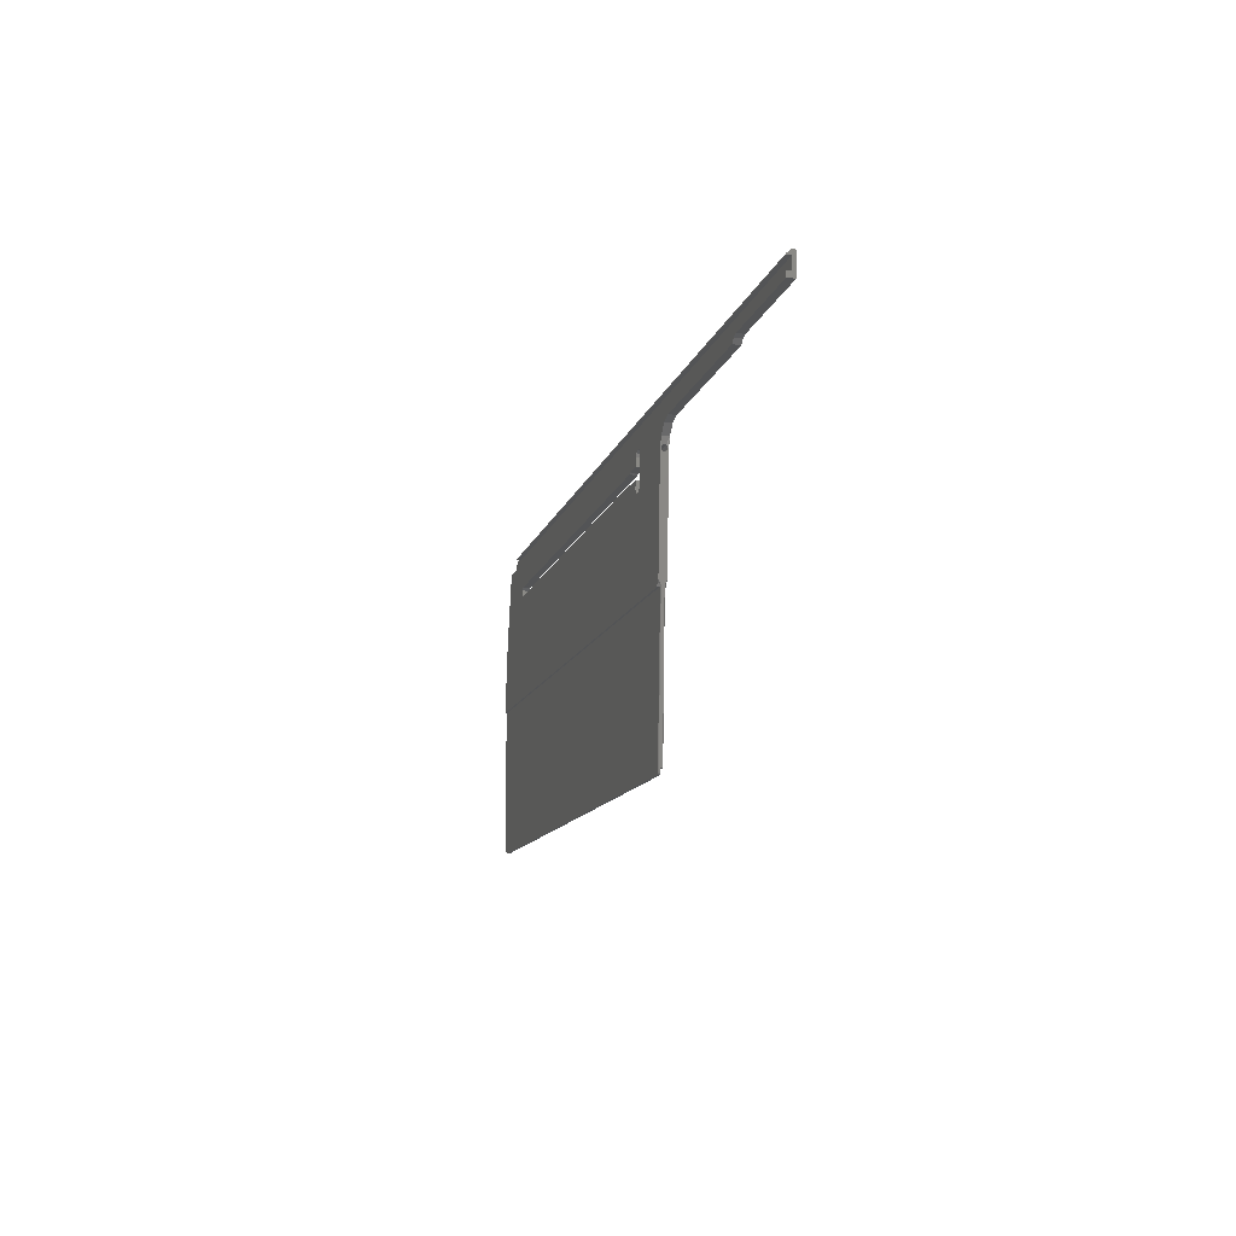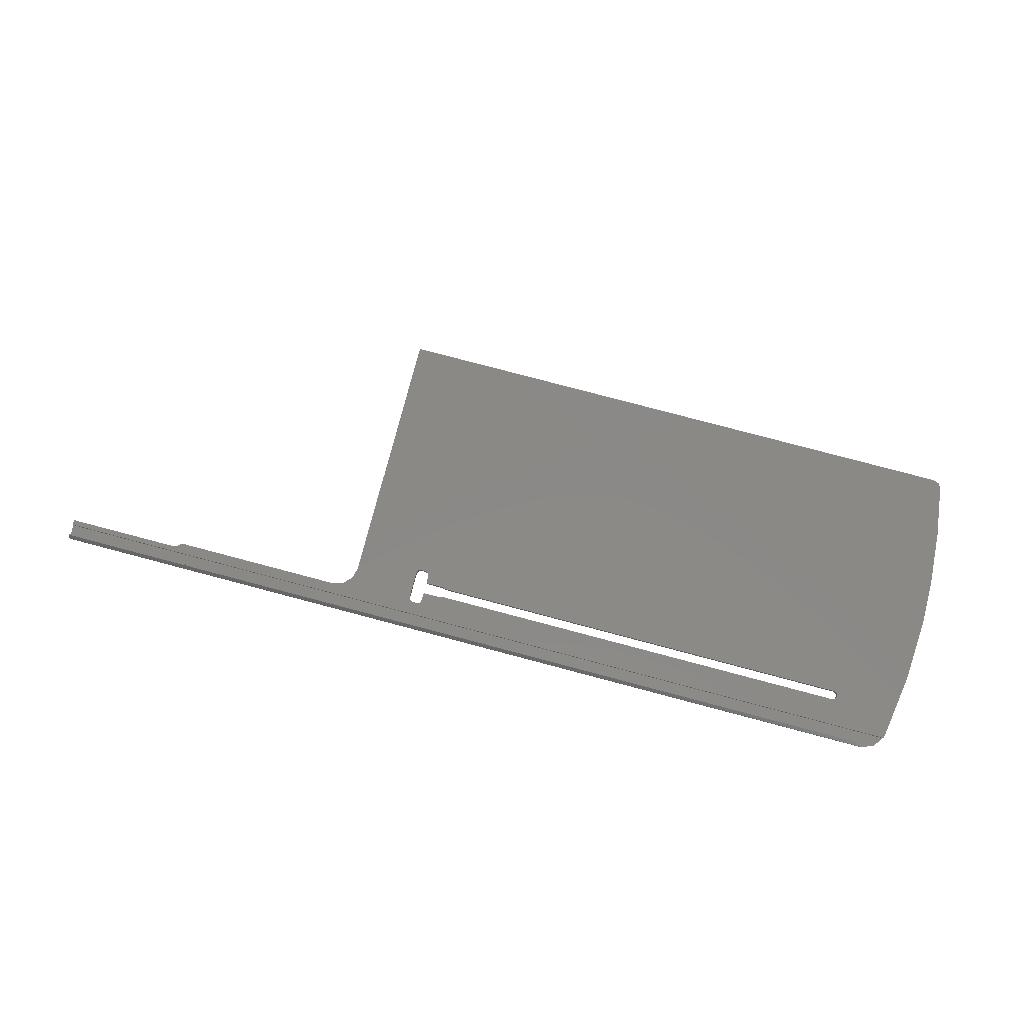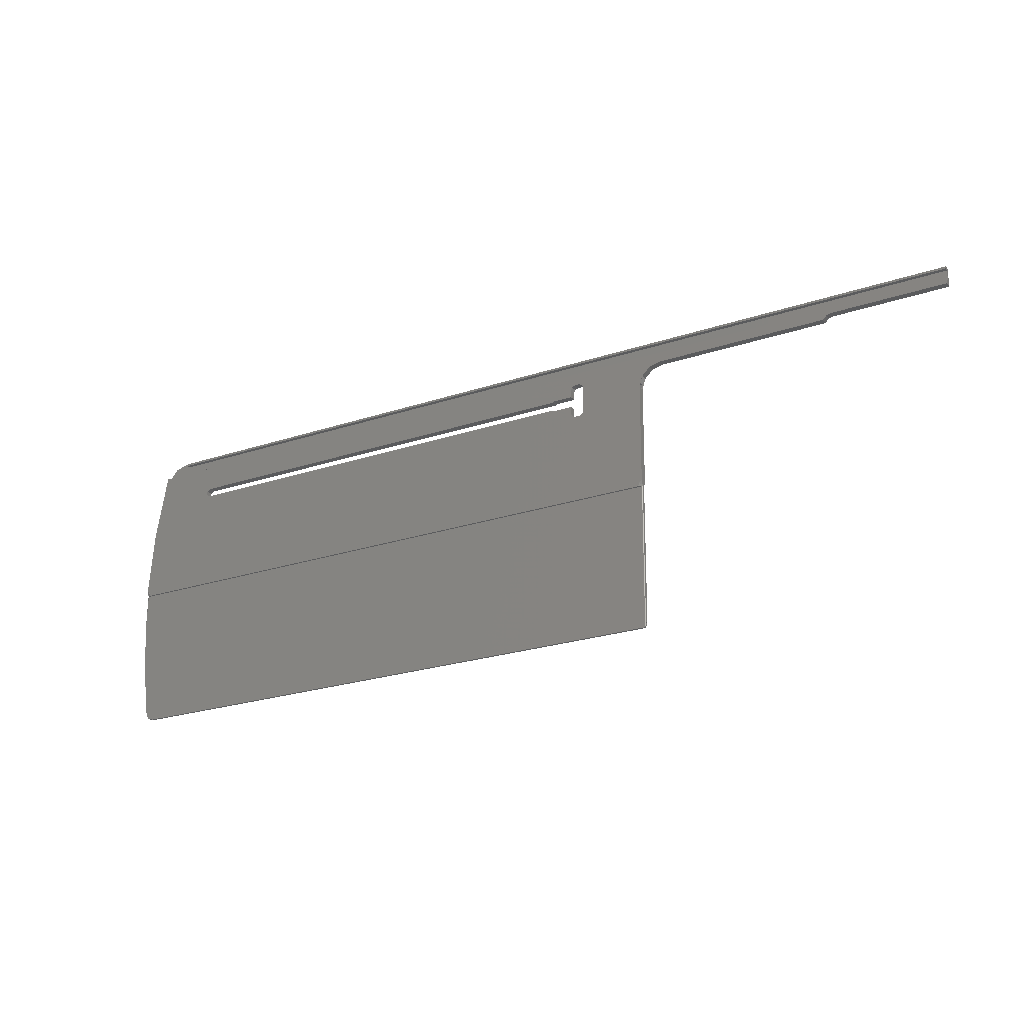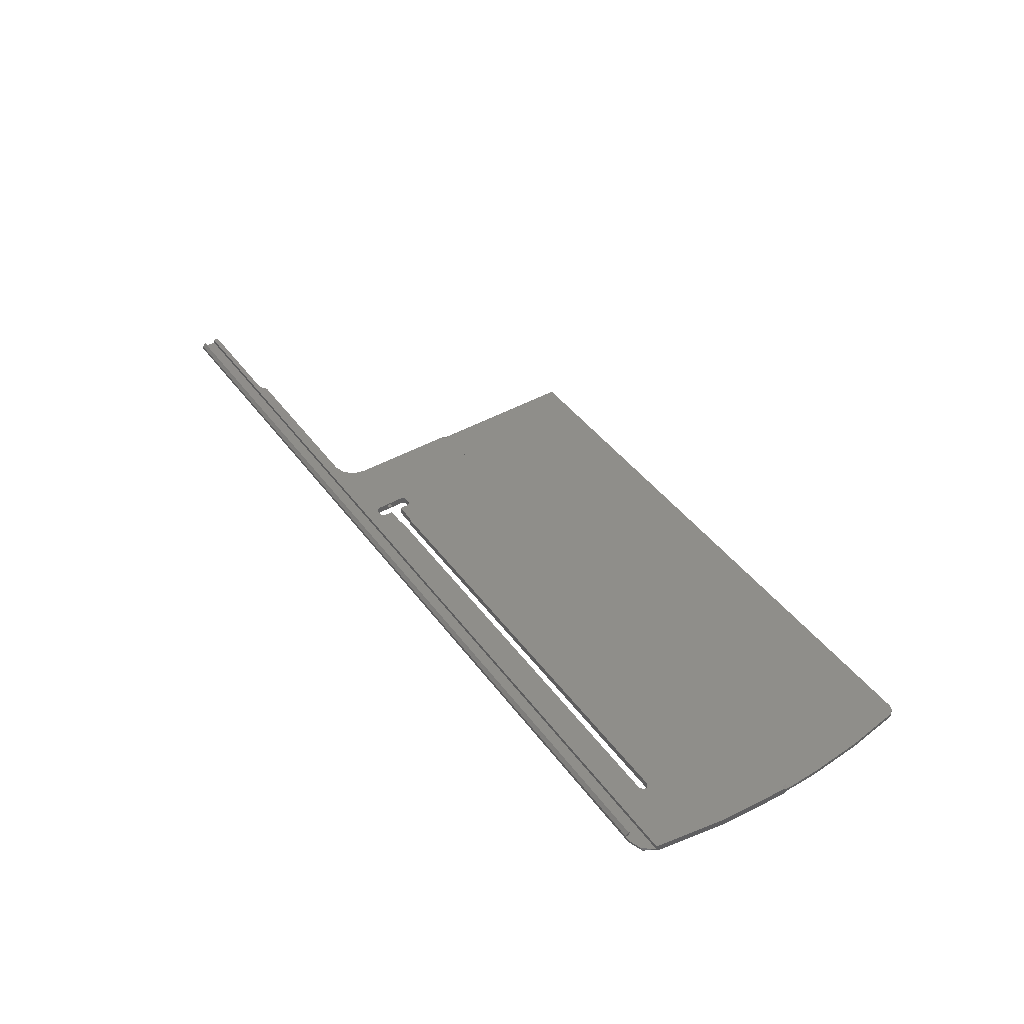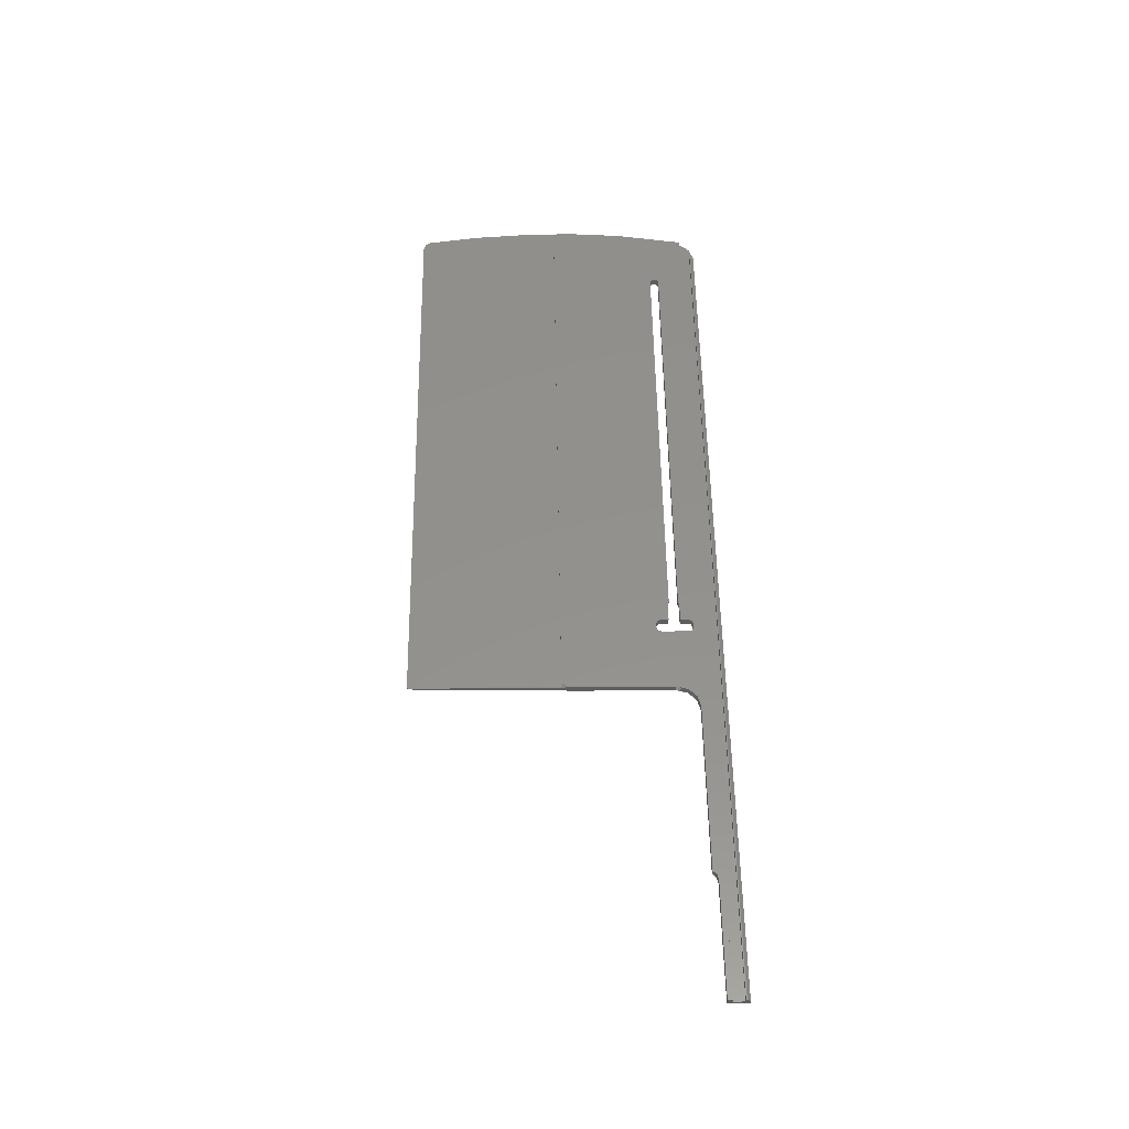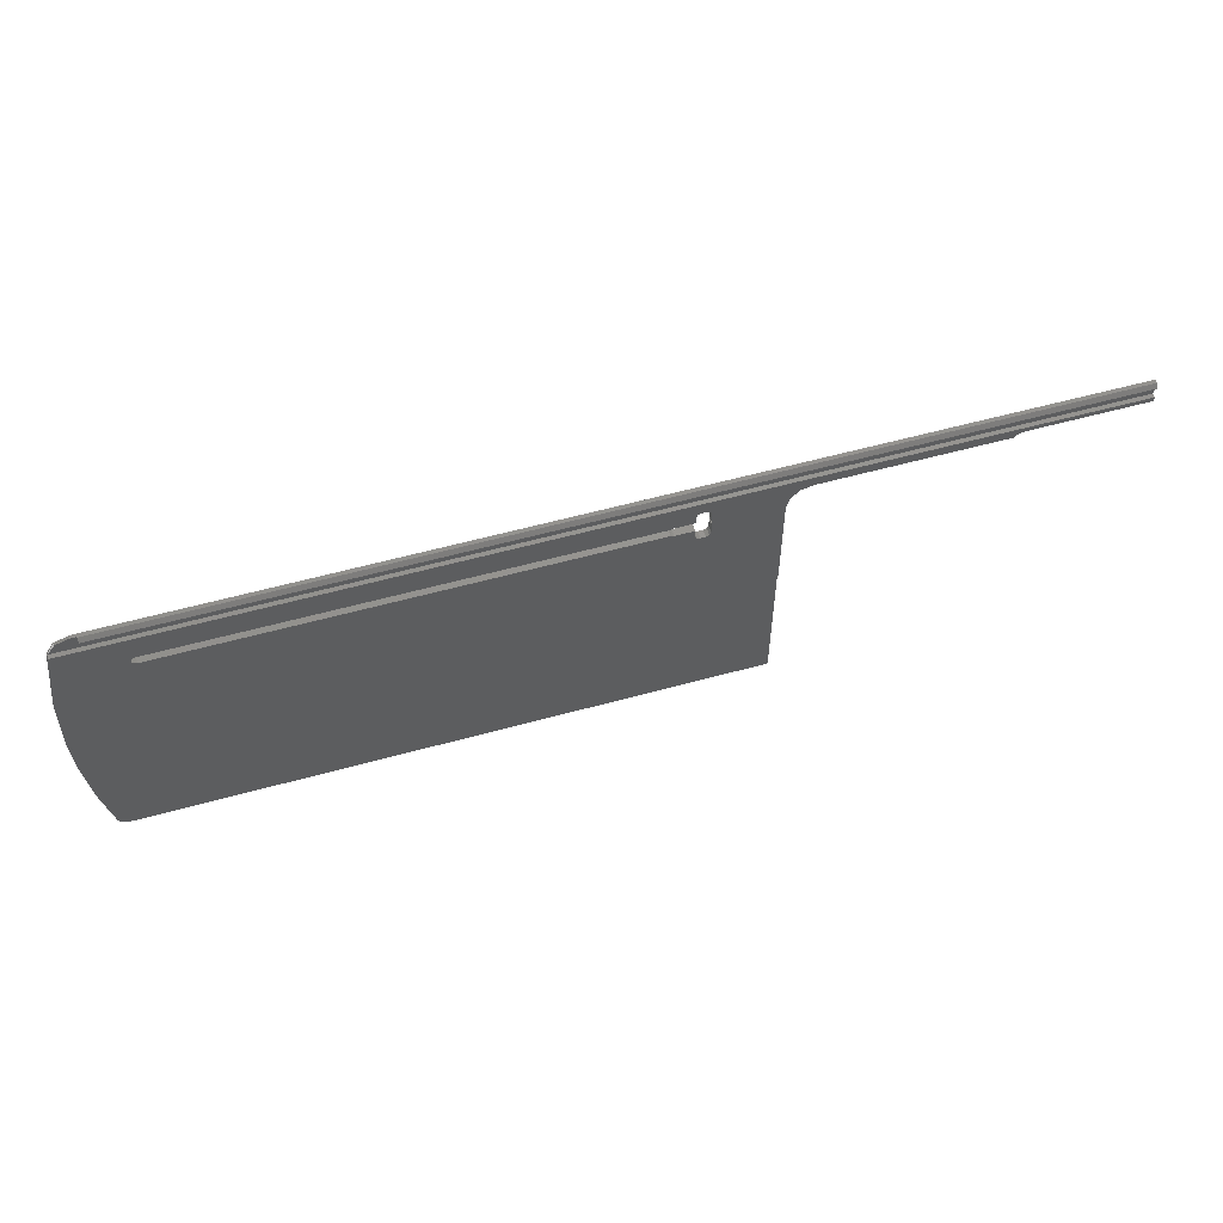
<metadata>
{"format":"stl","ext":"stl","renderer":"f3d","projection":"perspective","resolution":1024,"background":"white","views":[{"elev":-12.0,"azim":-104.0,"up":"+Z"},{"elev":79.2,"azim":14.8,"up":"+Y"},{"elev":-24.1,"azim":-151.1,"up":"+Z"},{"elev":42.5,"azim":56.8,"up":"+Y"},{"elev":54.1,"azim":-90.9,"up":"+Y"},{"elev":59.5,"azim":164.3,"up":"+Z"}]}
</metadata>
<code>
# stl→obj: 164 verts, 334 faces
v -315.5 7.011 -479.5
v -315.5 8.539 -478.3
v -315.5 8.559 -479.5
v -113.7 8.539 -478.3
v -290.5 8.559 -479.5
v -315.5 7.648 -478.3
v -113.7 7.648 -478.3
v -315.5 6.944 -475
v -315.5 7.612 -475.9
v -119.5 7.612 -475.9
v -115.4 7.612 -475.9
v -315.5 8.493 -475.7
v -315.5 8.497 -475.9
v -119.5 8.497 -475.9
v -119.5 8.493 -475.7
v -315.5 7.746 -475
v -119.5 7.746 -475
v -118.4 6.944 -475
v -119.5 7.598 -475
v -290.5 7.011 -479.5
v -127.5 7.081 -484.2
v -230.5 7.036 -481.2
v -229.5 7.036 -481.2
v -231.2 7.041 -481.5
v -231.5 7.051 -482.2
v -250.5 7.028 -480.6
v -118.3 7.265 -475
v -118.3 7.598 -475
v -118.3 7.081 -475
v -118.4 6.983 -475
v -115.2 6.961 -476.1
v -126.6 7.089 -484.7
v -111.3 7.465 -509.9
v -113.5 7.004 -479
v -224.1 8.637 -484
v -224.5 8.636 -483.9
v -228.5 8.636 -483.9
v -223.8 8.64 -484.1
v -127.5 8.64 -484.1
v -126.6 8.649 -484.6
v -126.6 8.666 -485.6
v -127.5 8.675 -486.1
v -113.6 8.544 -478.6
v -229.5 8.588 -481.1
v -230.5 8.588 -481.1
v -248 8.59 -481.3
v -228.8 8.593 -481.4
v -228.5 8.605 -482.1
v -289.3 8.564 -479.8
v -288.4 8.579 -480.6
v -250.5 8.579 -480.6
v -224.5 7.077 -483.9
v -228.5 7.077 -483.9
v -224.1 7.078 -484
v -223.8 7.081 -484.2
v -126.6 7.104 -485.7
v -244.6 9.088 -509.8
v -223.8 8.675 -486.1
v -127.5 7.111 -486.2
v -111.3 9.088 -509.8
v -113.5 8.55 -479
v -224.1 8.678 -486.3
v -223.8 7.111 -486.2
v -224.5 8.68 -486.4
v -224.1 7.114 -486.4
v -228.5 8.71 -488.2
v -228.5 8.68 -486.4
v -224.5 7.115 -486.4
v -228.8 8.722 -488.9
v -228.5 7.115 -486.4
v -228.5 7.141 -488.2
v -229.5 8.727 -489.1
v -228.8 7.152 -488.9
v -230.5 8.727 -489.1
v -230.5 7.156 -489.2
v -229.5 7.156 -489.2
v -231.2 8.722 -488.9
v -231.5 8.71 -488.2
v -231.2 7.152 -488.9
v -231.5 8.605 -482.1
v -231.5 8.527 -485.1
v -231.5 7.141 -488.2
v -231.2 8.593 -481.4
v -231.5 7.227 -485.2
v -231.5 7.544 -484.6
v -231.5 8.194 -484.6
v -245.5 8.666 -485.6
v -245.5 9.066 -508.6
v -244.8 9.074 -509.1
v -246.1 8.622 -483.1
v -228.8 7.041 -481.5
v -228.5 7.051 -482.2
v -289.3 7.016 -479.8
v -288.4 7.028 -480.6
v -248 7.038 -481.3
v -245.5 8.527 -485.1
v -246.1 7.066 -483.1
v -245.6 8.192 -484.6
v -245.5 8.346 -485.6
v -245.5 8.475 -485.4
v -245.5 8.691 -509.4
v -245.5 7.103 -485.6
v -245.5 7.446 -508.6
v -245.5 7.887 -485.8
v -245.5 8.614 -509.6
v -245.3 8.688 -509.8
v -111.3 8.807 -493.7
v -111.1 9.074 -509.1
v -110.7 8.688 -509.8
v -110.5 9.066 -508.6
v -110.5 8.707 -509.3
v -110.5 8.588 -509.8
v -110.5 8.614 -509.6
v -110.5 7.446 -508.6
v -110.5 7.847 -509.4
v -111.3 7.224 -493.7
v -245.3 9.253 -542.3
v -245.5 8.588 -509.8
v -115.5 9.255 -542.4
v -245 9.255 -542.4
v -245.2 9.255 -542.4
v -114.2 9.247 -541.9
v -113.5 9.227 -540.8
v -111.7 9.03 -529.5
v -110.7 8.83 -518
v -110.5 8.622 -511.7
v -245 8.751 -542.4
v -245.1 8.751 -542.4
v -115.4 9.228 -542.4
v -113.6 8.73 -541.2
v -115.4 9.022 -542.4
v -115.4 8.751 -542.4
v -114.3 8.745 -542.1
v -115.4 9.159 -542.4
v -113.5 8.327 -540.8
v -113.6 8.334 -541.2
v -113.6 8.331 -541
v -111.6 8.153 -529.1
v -110.7 7.977 -517.3
v -245.4 8.897 -542.2
v -245.5 9.146 -541.9
v -245.4 9.175 -542.1
v -245.1 8.73 -541.2
v -245.3 8.334 -541.2
v -245.5 8.434 -541.2
v -245.5 8.93 -541.2
v -245.5 8.942 -541.9
v -245.5 7.965 -509.8
v -245.3 7.865 -509.8
v -110.7 7.865 -509.8
v -244.6 7.465 -509.9
v -244.8 7.453 -509.1
v -110.5 7.965 -509.8
v -110.5 7.933 -509.6
v -110.5 7.996 -513.6
v -111.1 7.453 -509.1
v -231.5 7.56 -485.7
v -231.5 8.21 -485.7
v -245.5 7.846 -509.4
v -245.5 7.931 -509.6
v -245.5 7.227 -485.2
v -245.5 7.422 -485.6
v -245.5 7.285 -485.4
v -245.6 7.545 -484.6
f 1 2 3
f 4 3 2
f 5 1 3
f 5 3 4
f 1 6 2
f 7 2 6
f 4 2 7
f 8 9 6
f 10 6 9
f 1 8 6
f 11 6 10
f 11 7 6
f 12 13 9
f 14 9 13
f 8 12 9
f 10 9 14
f 15 13 12
f 14 13 15
f 8 16 12
f 17 12 16
f 15 12 17
f 18 16 8
f 19 17 16
f 18 19 16
f 20 8 1
f 21 18 8
f 22 23 8
f 21 8 23
f 24 22 8
f 25 24 8
f 26 25 8
f 20 26 8
f 20 1 5
f 10 17 19
f 10 15 17
f 27 28 19
f 10 19 28
f 29 27 19
f 30 29 19
f 18 30 19
f 31 28 27
f 11 10 28
f 31 11 28
f 31 27 29
f 31 29 30
f 31 30 18
f 32 33 18
f 31 18 33
f 21 32 18
f 10 14 15
f 31 7 11
f 34 4 7
f 34 7 31
f 35 36 4
f 37 4 36
f 38 35 4
f 39 38 4
f 40 39 4
f 41 40 4
f 42 41 4
f 43 42 4
f 44 45 4
f 46 4 45
f 47 44 4
f 48 47 4
f 37 48 4
f 49 5 4
f 50 49 4
f 51 50 4
f 46 51 4
f 34 43 4
f 52 36 35
f 53 37 36
f 53 36 52
f 54 35 38
f 54 52 35
f 55 38 39
f 54 38 55
f 21 39 40
f 55 39 21
f 32 40 41
f 21 40 32
f 56 41 42
f 32 41 56
f 57 58 42
f 59 42 58
f 60 57 42
f 61 60 42
f 43 61 42
f 56 42 59
f 57 62 58
f 63 58 62
f 59 58 63
f 57 64 62
f 65 62 64
f 63 62 65
f 66 67 64
f 68 64 67
f 69 66 64
f 57 69 64
f 65 64 68
f 70 67 66
f 68 67 70
f 71 66 69
f 70 66 71
f 57 72 69
f 73 69 72
f 71 69 73
f 57 74 72
f 75 72 74
f 76 72 75
f 73 72 76
f 57 77 74
f 75 74 77
f 57 78 77
f 79 77 78
f 75 77 79
f 57 80 78
f 81 78 80
f 79 78 82
f 81 82 78
f 57 83 80
f 25 80 83
f 84 80 25
f 85 80 84
f 86 80 85
f 81 80 86
f 87 45 83
f 24 83 45
f 88 87 83
f 89 88 83
f 57 89 83
f 25 83 24
f 23 45 44
f 90 46 45
f 87 90 45
f 22 45 23
f 24 45 22
f 23 44 47
f 91 47 48
f 23 47 91
f 92 48 37
f 91 48 92
f 92 37 53
f 20 5 49
f 93 49 50
f 20 49 93
f 94 50 51
f 93 50 94
f 26 51 46
f 94 51 26
f 95 46 90
f 26 46 95
f 96 90 87
f 95 90 97
f 98 97 90
f 98 90 96
f 99 87 88
f 100 87 99
f 100 96 87
f 101 88 89
f 102 88 103
f 101 103 88
f 104 88 102
f 104 99 88
f 105 89 57
f 101 89 105
f 106 57 60
f 105 57 106
f 107 108 60
f 109 60 108
f 61 107 60
f 109 106 60
f 107 110 108
f 111 108 110
f 112 109 108
f 113 108 111
f 112 108 113
f 114 110 107
f 115 110 114
f 111 110 115
f 116 107 61
f 114 107 116
f 34 61 43
f 116 61 34
f 117 106 109
f 118 106 117
f 105 106 118
f 119 120 109
f 121 109 120
f 122 119 109
f 123 122 109
f 124 123 109
f 125 124 109
f 126 125 109
f 121 117 109
f 126 109 112
f 127 120 119
f 128 121 120
f 128 120 127
f 128 128 120
f 129 119 122
f 129 127 119
f 130 122 123
f 131 122 132
f 133 132 122
f 134 122 131
f 129 122 134
f 133 122 130
f 135 123 124
f 136 130 123
f 137 136 123
f 137 123 135
f 138 124 125
f 138 135 124
f 138 125 139
f 126 139 125
f 140 117 121
f 118 117 141
f 142 141 117
f 140 142 117
f 140 121 128
f 131 132 127
f 143 127 132
f 134 131 127
f 129 134 127
f 128 127 143
f 133 143 132
f 128 143 128
f 140 128 143
f 133 130 143
f 144 143 130
f 145 146 143
f 147 143 146
f 144 145 143
f 140 143 147
f 136 144 130
f 148 146 145
f 141 147 146
f 118 141 146
f 148 118 146
f 149 145 144
f 148 145 149
f 149 144 136
f 149 136 137
f 149 137 135
f 138 149 135
f 139 150 149
f 151 149 150
f 138 139 149
f 152 149 151
f 148 149 152
f 153 150 139
f 33 151 150
f 154 33 150
f 154 150 153
f 153 139 155
f 126 155 139
f 75 151 33
f 79 82 151
f 102 151 82
f 75 79 151
f 102 152 151
f 76 75 33
f 73 76 33
f 71 73 33
f 70 71 33
f 68 70 33
f 65 68 33
f 63 65 33
f 59 63 33
f 56 59 33
f 32 56 33
f 34 31 33
f 116 34 33
f 156 116 33
f 154 156 33
f 92 53 52
f 91 92 52
f 54 91 52
f 21 23 91
f 54 21 91
f 95 82 25
f 84 25 82
f 26 95 25
f 97 102 82
f 95 97 82
f 157 84 82
f 158 82 81
f 157 82 158
f 54 55 21
f 156 114 116
f 115 114 156
f 115 156 154
f 102 103 152
f 159 152 103
f 160 152 159
f 148 152 160
f 159 103 101
f 161 102 97
f 162 104 102
f 163 162 102
f 161 163 102
f 164 161 97
f 98 164 97
f 93 94 26
f 20 93 26
f 142 147 141
f 140 147 142
f 148 105 118
f 160 101 105
f 148 160 105
f 160 159 101
f 158 99 104
f 81 100 99
f 158 81 99
f 157 104 162
f 157 158 104
f 157 162 163
f 81 96 100
f 86 98 96
f 81 86 96
f 157 163 161
f 84 161 164
f 157 161 84
f 85 164 98
f 85 84 164
f 86 85 98
f 112 153 155
f 126 112 155
f 113 154 153
f 112 113 153
f 113 115 154
f 113 111 115

</code>
